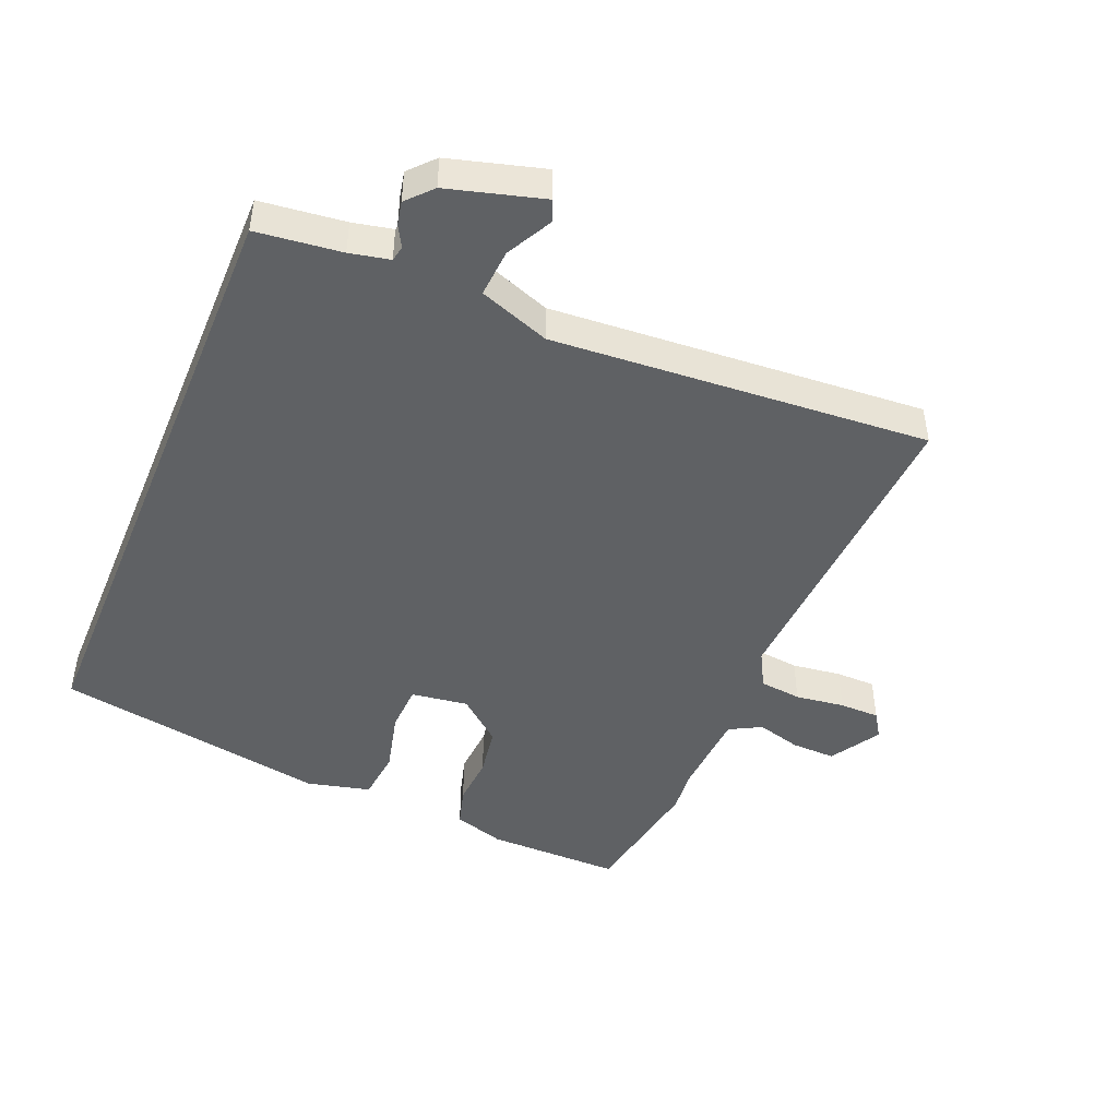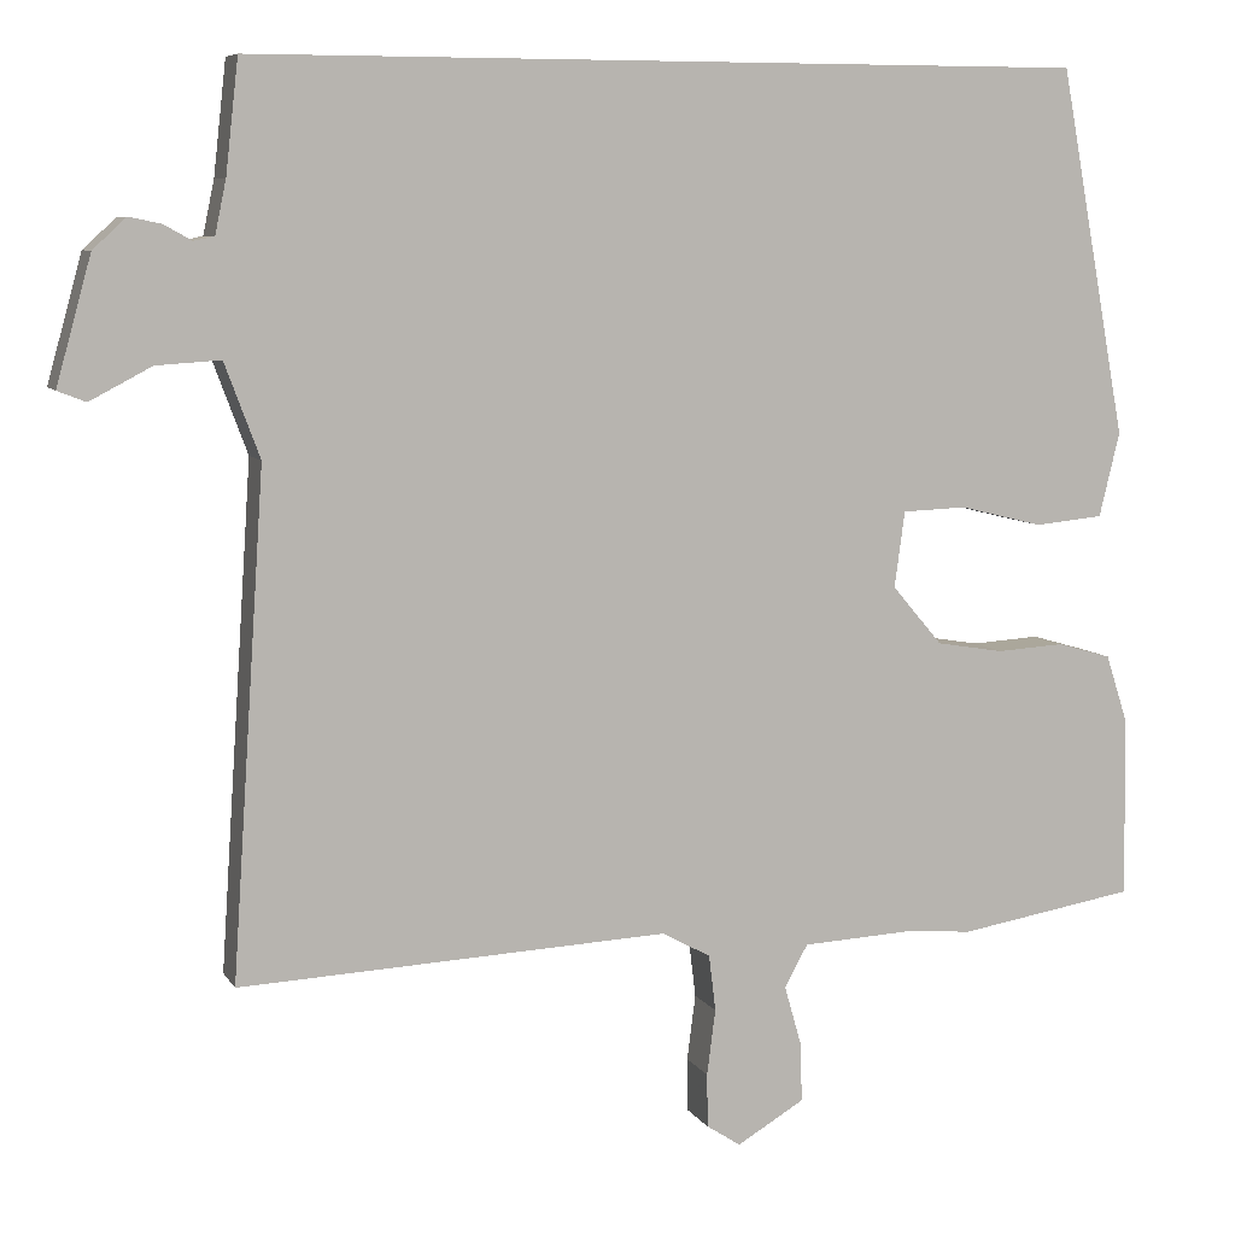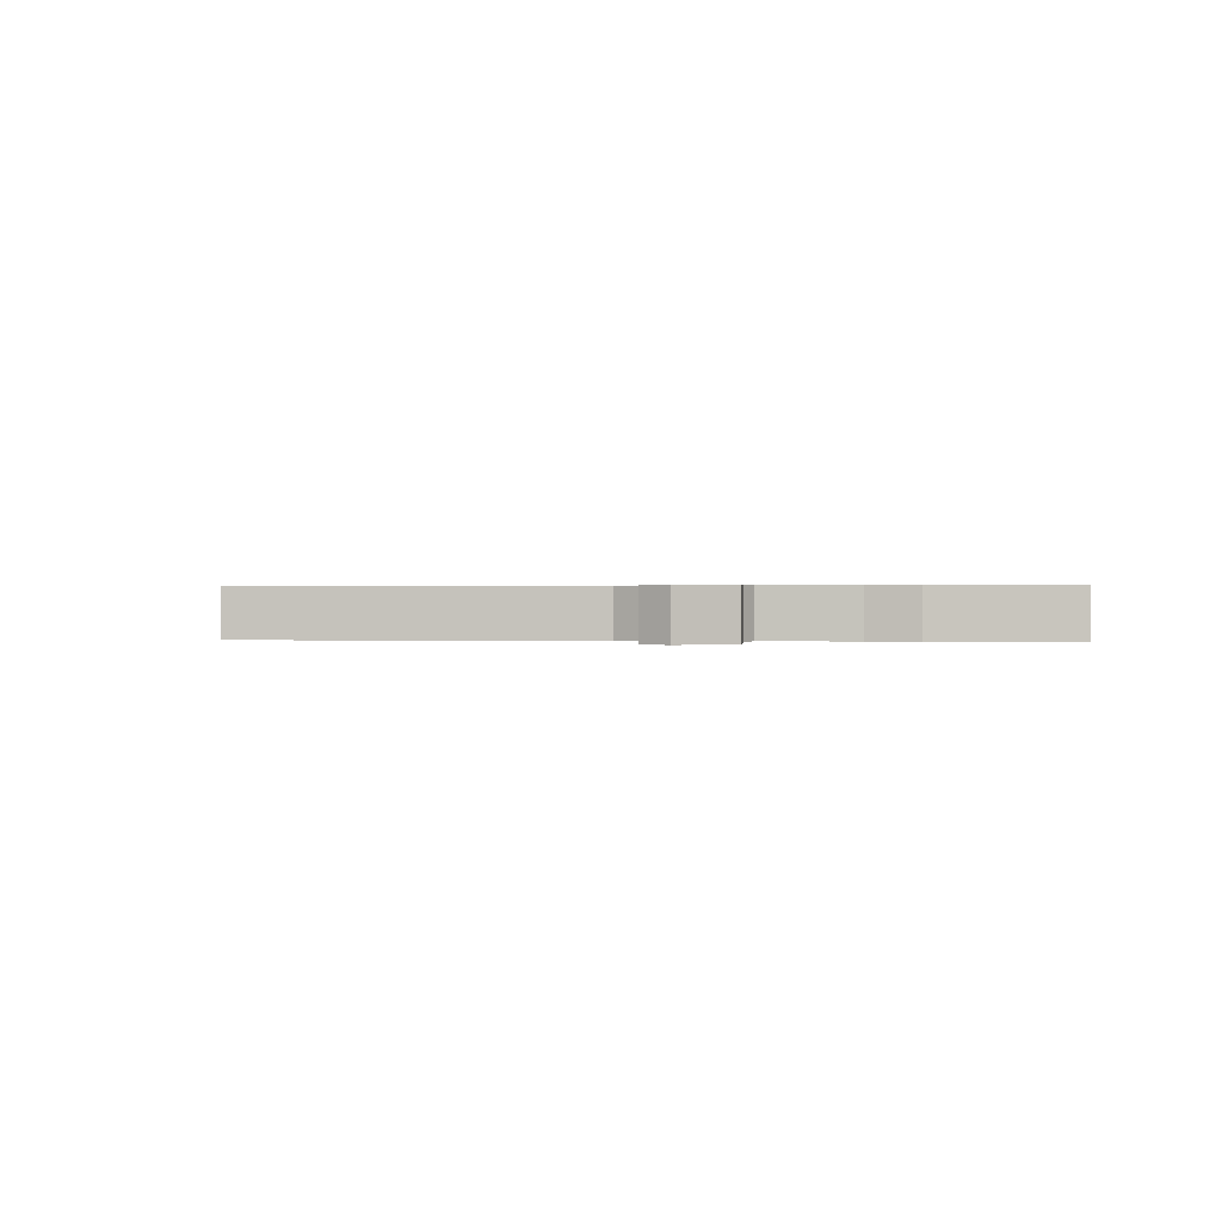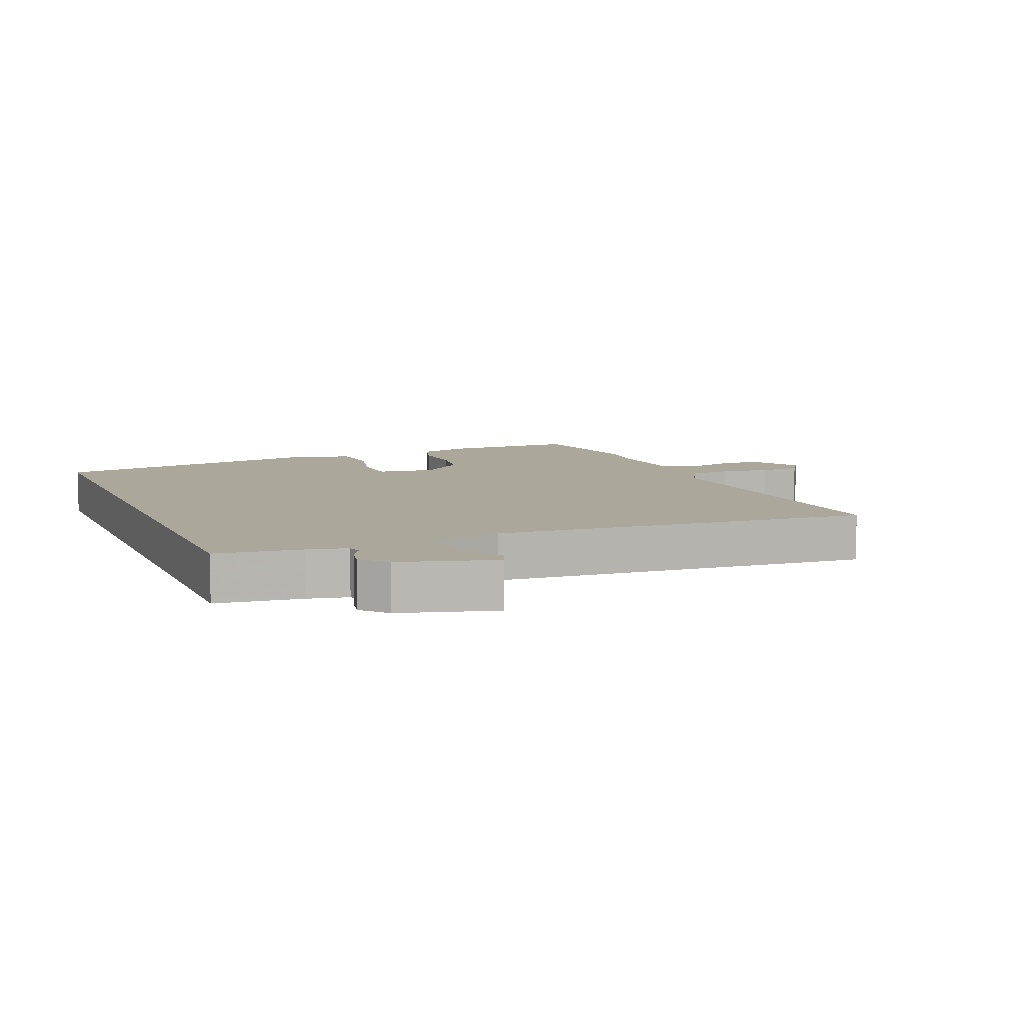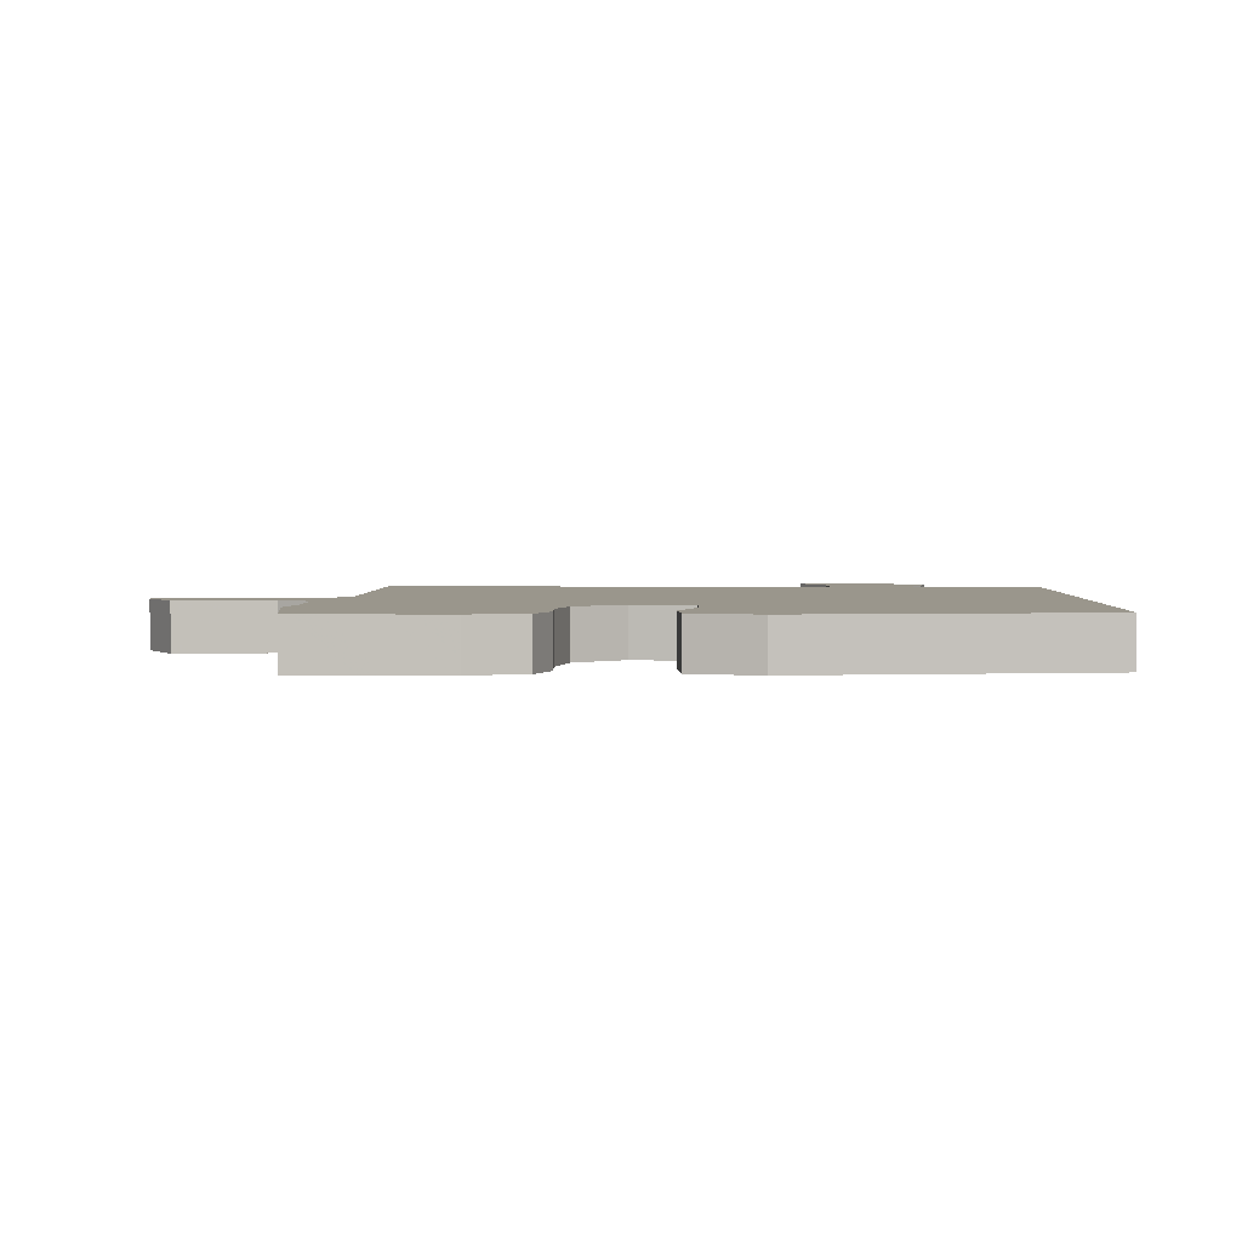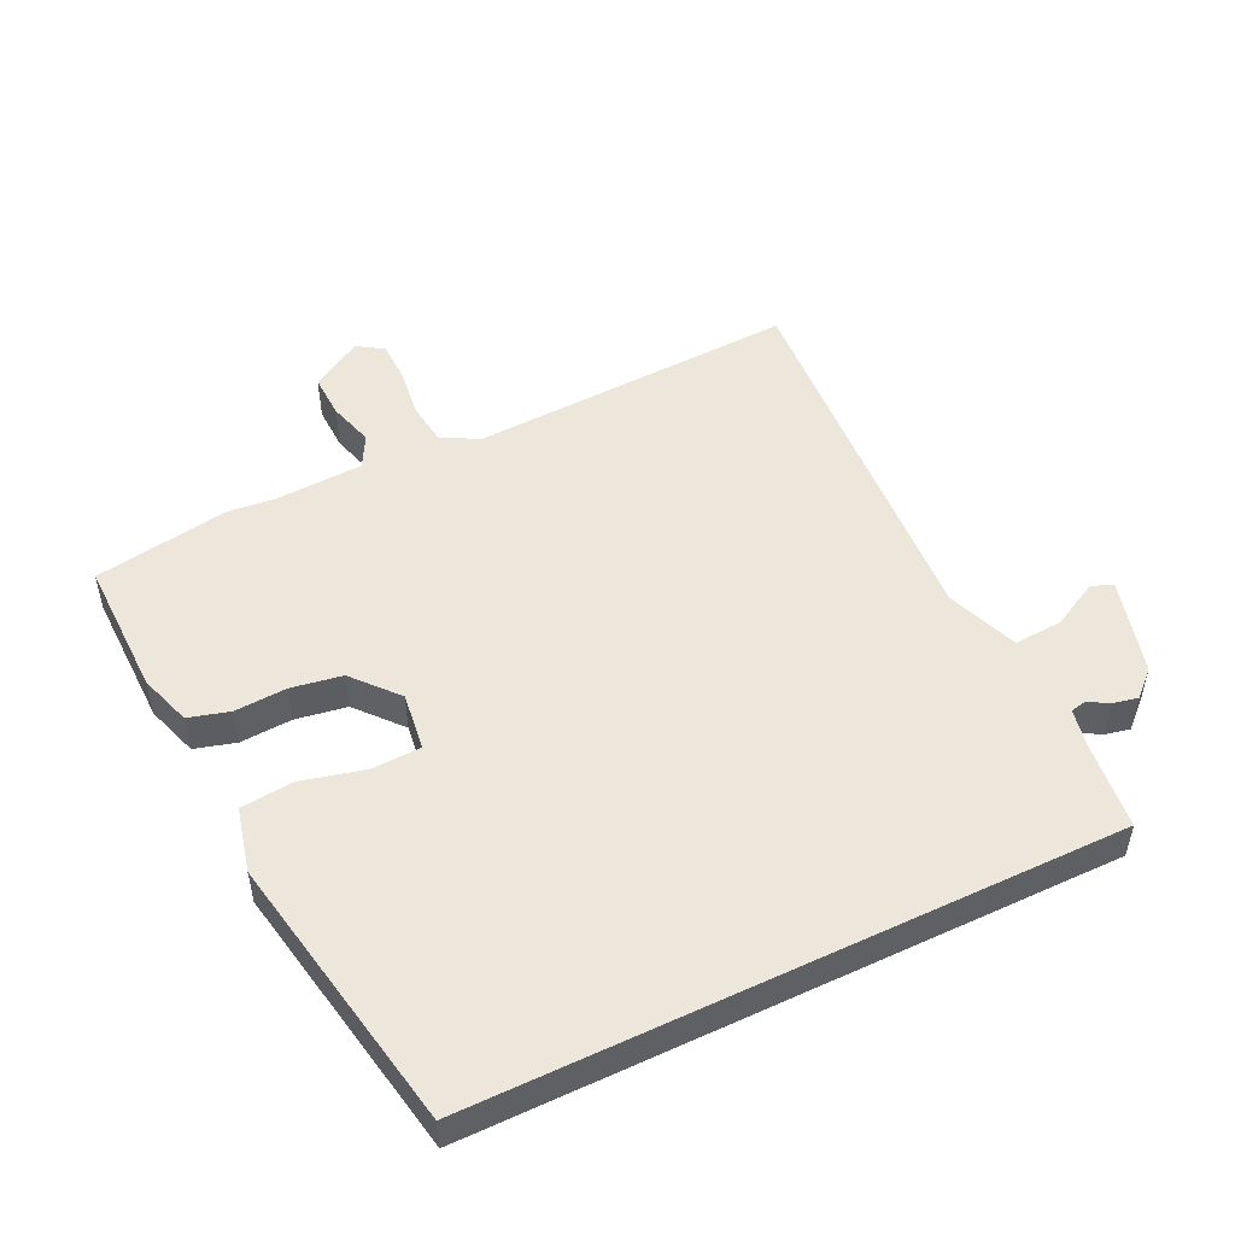
<metadata>
{"format":"obj","ext":"obj","renderer":"f3d","projection":"perspective","resolution":1024,"background":"white","views":[{"elev":-45.8,"azim":67.5,"up":"+Y"},{"elev":7.5,"azim":161.8,"up":"+Z"},{"elev":0.4,"azim":-173.6,"up":"+Y"},{"elev":8.2,"azim":67.7,"up":"+Y"},{"elev":2.5,"azim":-86.9,"up":"+Y"},{"elev":50.4,"azim":-25.7,"up":"+Y"}]}
</metadata>
<code>
v 0.533 0.07 0.5
v 0.548 0.07 0.368
v 0.561 0.07 0.306
v 0.585 0.07 0.301
v 0.617 0.07 0.319
v 0.655 0.07 0.327
v 0.694 0.07 0.291
v 0.735 0.07 0.143
v 0.702 0.07 0.13
v 0.63 0.07 0.168
v 0.555 0.07 0.173
v 0.514 0.07 0.063
v 0.553 0.07 -0.524
v 0.049 0.07 -0.5
v -0.008 0.07 -0.531
v -0.016 0.07 -0.597
v -0.006 0.07 -0.674
v -0.007 0.07 -0.737
v -0.047 0.07 -0.763
v -0.126 0.07 -0.716
v -0.124 0.07 -0.647
v -0.104 0.07 -0.577
v -0.131 0.07 -0.527
v -0.268 0.07 -0.52
v -0.339 0.07 -0.527
v -0.548 0.07 -0.492
v -0.545 0.07 -0.28
v -0.519 0.07 -0.2
v -0.456 0.07 -0.182
v -0.376 0.07 -0.187
v -0.297 0.07 -0.174
v -0.238 0.07 -0.105
v -0.25 0.07 -0.016
v -0.325 0.07 -0.013
v -0.423 0.07 -0.037
v -0.504 0.07 -0.029
v -0.528 0.07 0.07
v -0.449 0.07 0.5
v 0.533 0 0.5
v 0.548 0 0.368
v 0.561 0 0.306
v 0.585 0 0.301
v 0.617 0 0.319
v 0.655 0 0.327
v 0.694 0 0.291
v 0.735 0 0.143
v 0.702 0 0.13
v 0.63 0 0.168
v 0.555 0 0.173
v 0.514 0 0.063
v 0.553 0 -0.524
v 0.049 0 -0.5
v -0.008 0 -0.531
v -0.016 0 -0.597
v -0.006 0 -0.674
v -0.007 0 -0.737
v -0.047 0 -0.763
v -0.126 0 -0.716
v -0.124 0 -0.647
v -0.104 0 -0.577
v -0.131 0 -0.527
v -0.268 0 -0.52
v -0.339 0 -0.527
v -0.548 0 -0.492
v -0.545 0 -0.28
v -0.519 0 -0.2
v -0.456 0 -0.182
v -0.376 0 -0.187
v -0.297 0 -0.174
v -0.238 0 -0.105
v -0.25 0 -0.016
v -0.325 0 -0.013
v -0.423 0 -0.037
v -0.504 0 -0.029
v -0.528 0 0.07
v -0.449 0 0.5
f 38 1 2
f 37 38 2
f 36 37 2
f 35 36 2
f 34 35 2
f 33 34 2 3
f 32 33 3 4
f 31 32 4
f 28 29 30
f 27 28 30
f 26 27 30
f 25 26 30
f 24 25 30
f 23 24 30 31
f 22 23 31 4
f 20 21 22
f 19 20 22
f 18 19 22
f 17 18 22
f 16 17 22
f 15 16 22
f 4 5 6
f 22 4 6
f 15 22 6
f 14 15 6
f 12 13 14
f 11 12 14
f 8 9 10
f 7 8 10
f 6 7 10
f 6 10 11
f 6 11 14
f 40 39 76
f 40 76 75
f 40 75 74
f 40 74 73
f 40 73 72
f 41 40 72 71
f 42 41 71 70
f 42 70 69
f 68 67 66
f 68 66 65
f 68 65 64
f 68 64 63
f 68 63 62
f 69 68 62 61
f 42 69 61 60
f 60 59 58
f 60 58 57
f 60 57 56
f 60 56 55
f 60 55 54
f 60 54 53
f 44 43 42
f 44 42 60
f 44 60 53
f 44 53 52
f 52 51 50
f 52 50 49
f 48 47 46
f 48 46 45
f 48 45 44
f 49 48 44
f 52 49 44
f 1 39 40 2
f 2 40 41 3
f 3 41 42 4
f 4 42 43 5
f 5 43 44 6
f 6 44 45 7
f 7 45 46 8
f 8 46 47 9
f 9 47 48 10
f 10 48 49 11
f 11 49 50 12
f 12 50 51 13
f 13 51 52 14
f 14 52 53 15
f 15 53 54 16
f 16 54 55 17
f 17 55 56 18
f 18 56 57 19
f 19 57 58 20
f 20 58 59 21
f 21 59 60 22
f 22 60 61 23
f 23 61 62 24
f 24 62 63 25
f 25 63 64 26
f 26 64 65 27
f 27 65 66 28
f 28 66 67 29
f 29 67 68 30
f 30 68 69 31
f 31 69 70 32
f 32 70 71 33
f 33 71 72 34
f 34 72 73 35
f 35 73 74 36
f 36 74 75 37
f 37 75 76 38
f 38 76 39 1

</code>
